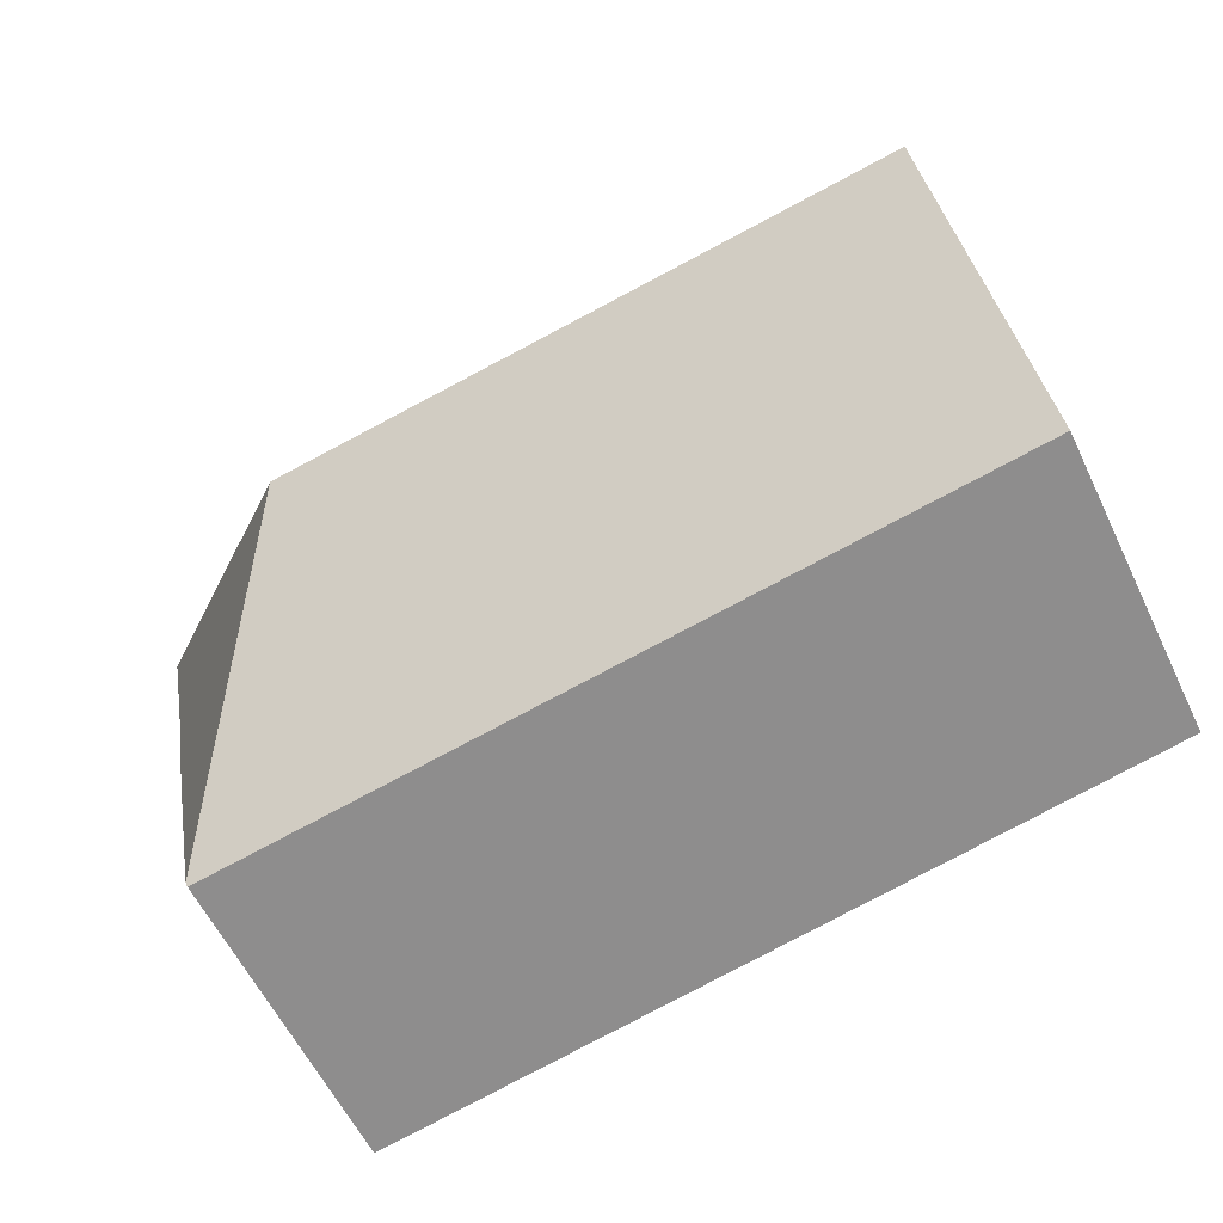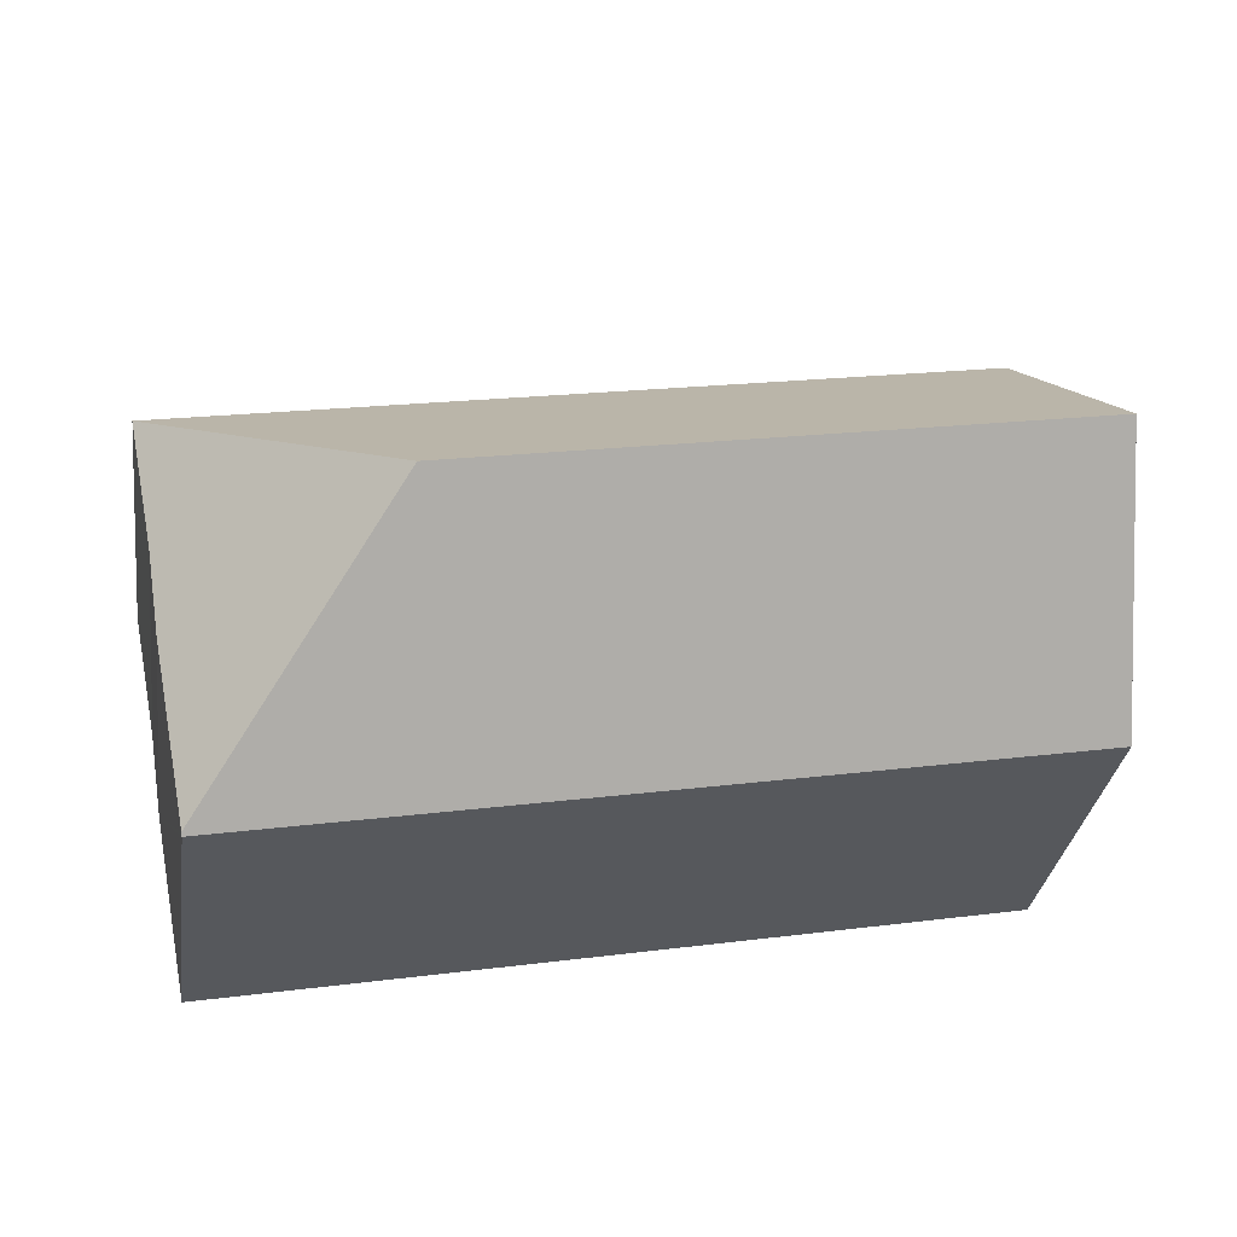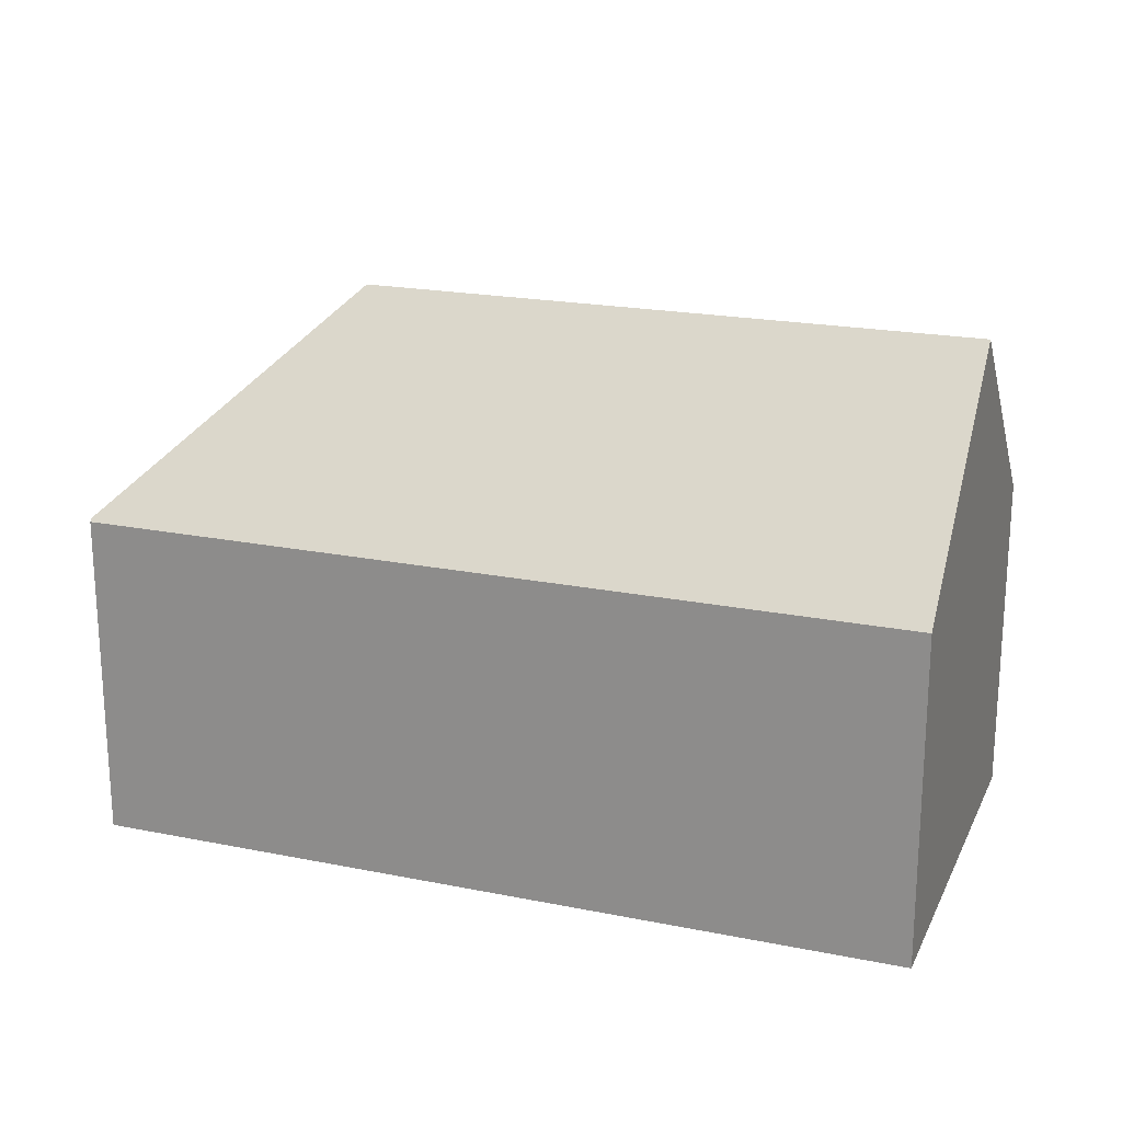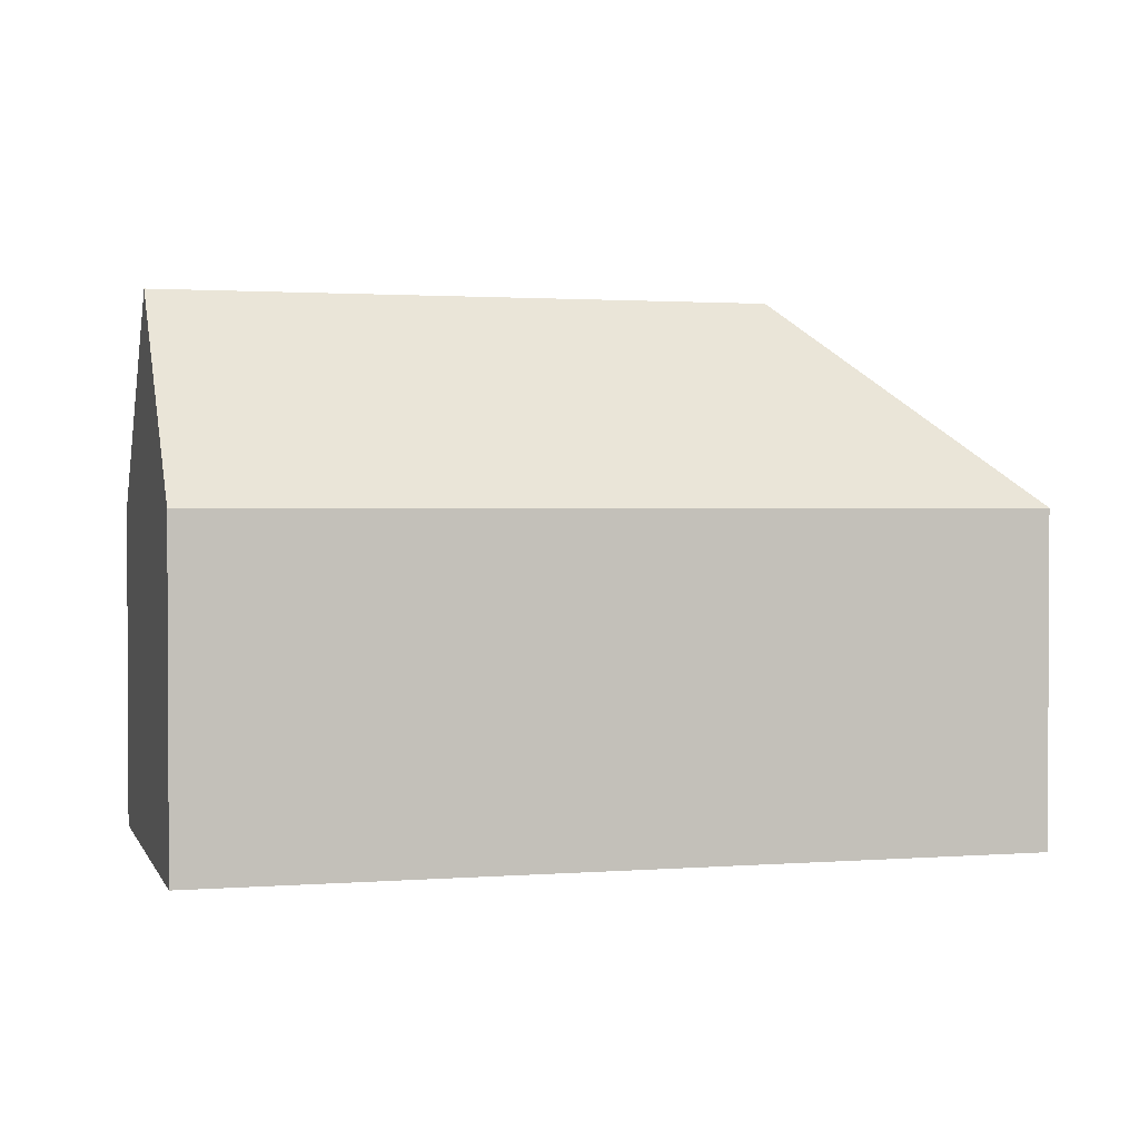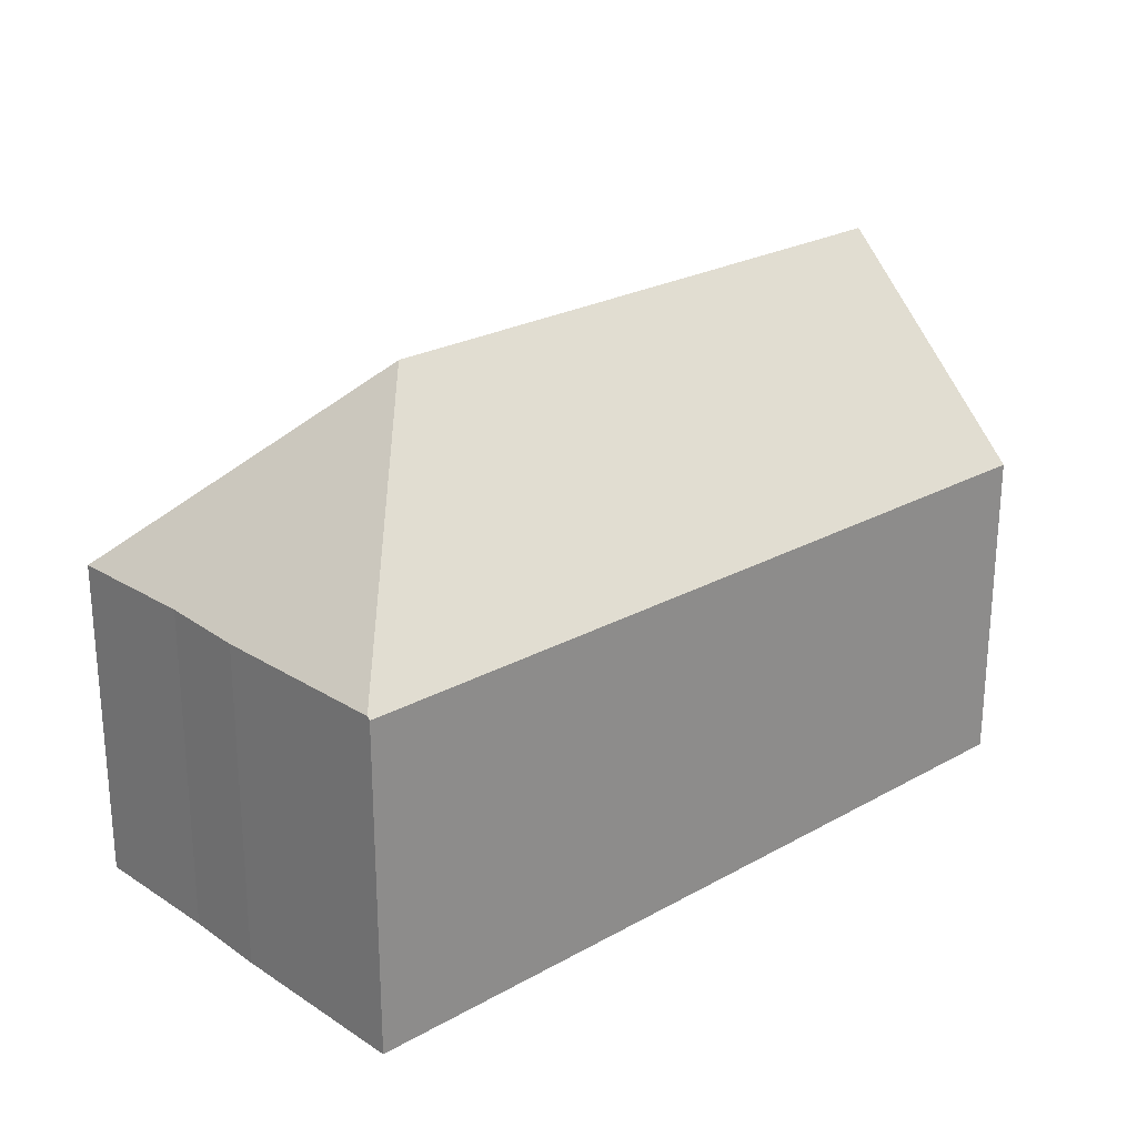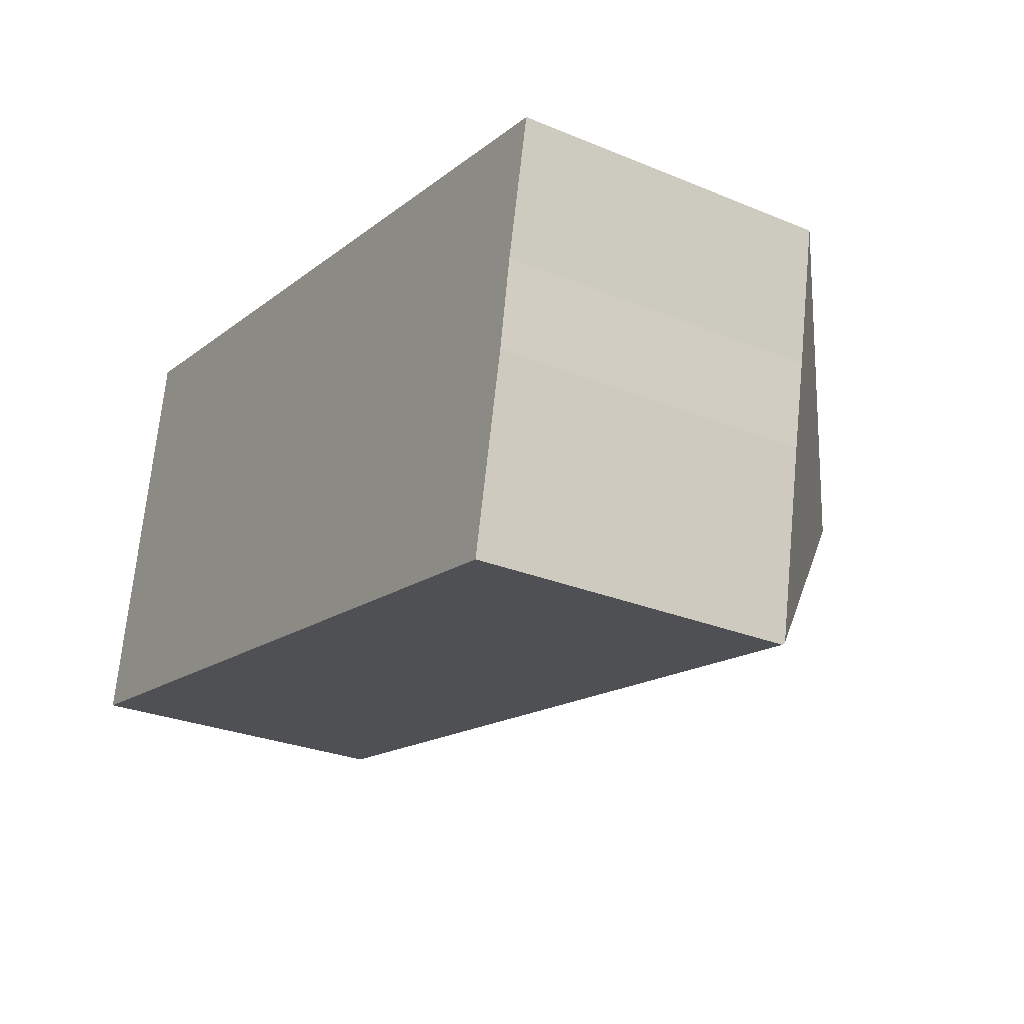
<metadata>
{"format":"obj","ext":"obj","renderer":"f3d","projection":"perspective","resolution":1024,"background":"white","views":[{"elev":-59.7,"azim":-154.3,"up":"+Z"},{"elev":-32.6,"azim":171.7,"up":"+Z"},{"elev":20.4,"azim":-149.3,"up":"+Y"},{"elev":1.6,"azim":-4.7,"up":"+Y"},{"elev":24.5,"azim":148.1,"up":"+Y"},{"elev":-27.7,"azim":57.7,"up":"+Z"}]}
</metadata>
<code>
v  15.96 13.16 2.276
v  20.06 8.16 -3.396
v  20.01 8.164 -3.649
v  20.94 8.1 0.911
v  21.3 8.139 3.03
v  22 8.081 6.398
v  0 8.067 4.94e-16
v  19.99 8.092 -3.721
v  0.967 13.16 5.087
v  1.868 8.412 9.829
v  1.931 8.081 10.16
v  19.99 2.278e-16 -3.721
v  0 0 0
v  0.967 -3.115e-16 5.087
v  1.931 -6.221e-16 10.16
v  1.868 -6.019e-16 9.829
v  22 -3.918e-16 6.398
v  21.3 -1.855e-16 3.03
v  20.94 -5.578e-17 0.911
v  20.06 2.079e-16 -3.396
v  20.01 2.234e-16 -3.649
g defaultobject
f 1 2 3
f 2 1 4
f 4 1 5
f 5 1 6
f 7 3 8
f 3 7 1
f 1 7 9
f 10 1 9
f 1 10 11
f 1 11 6
f 12 7 8
f 7 12 13
f 13 9 7
f 9 13 10
f 10 13 14
f 10 14 11
f 11 14 15
f 15 14 16
f 15 6 11
f 6 15 17
f 6 18 5
f 18 6 17
f 18 4 5
f 4 18 19
f 19 2 4
f 2 19 3
f 3 19 8
f 8 19 20
f 8 20 12
f 12 20 21
f 16 17 15
f 17 16 14
f 17 14 13
f 17 13 18
f 18 13 12
f 18 12 19
f 19 12 20

</code>
